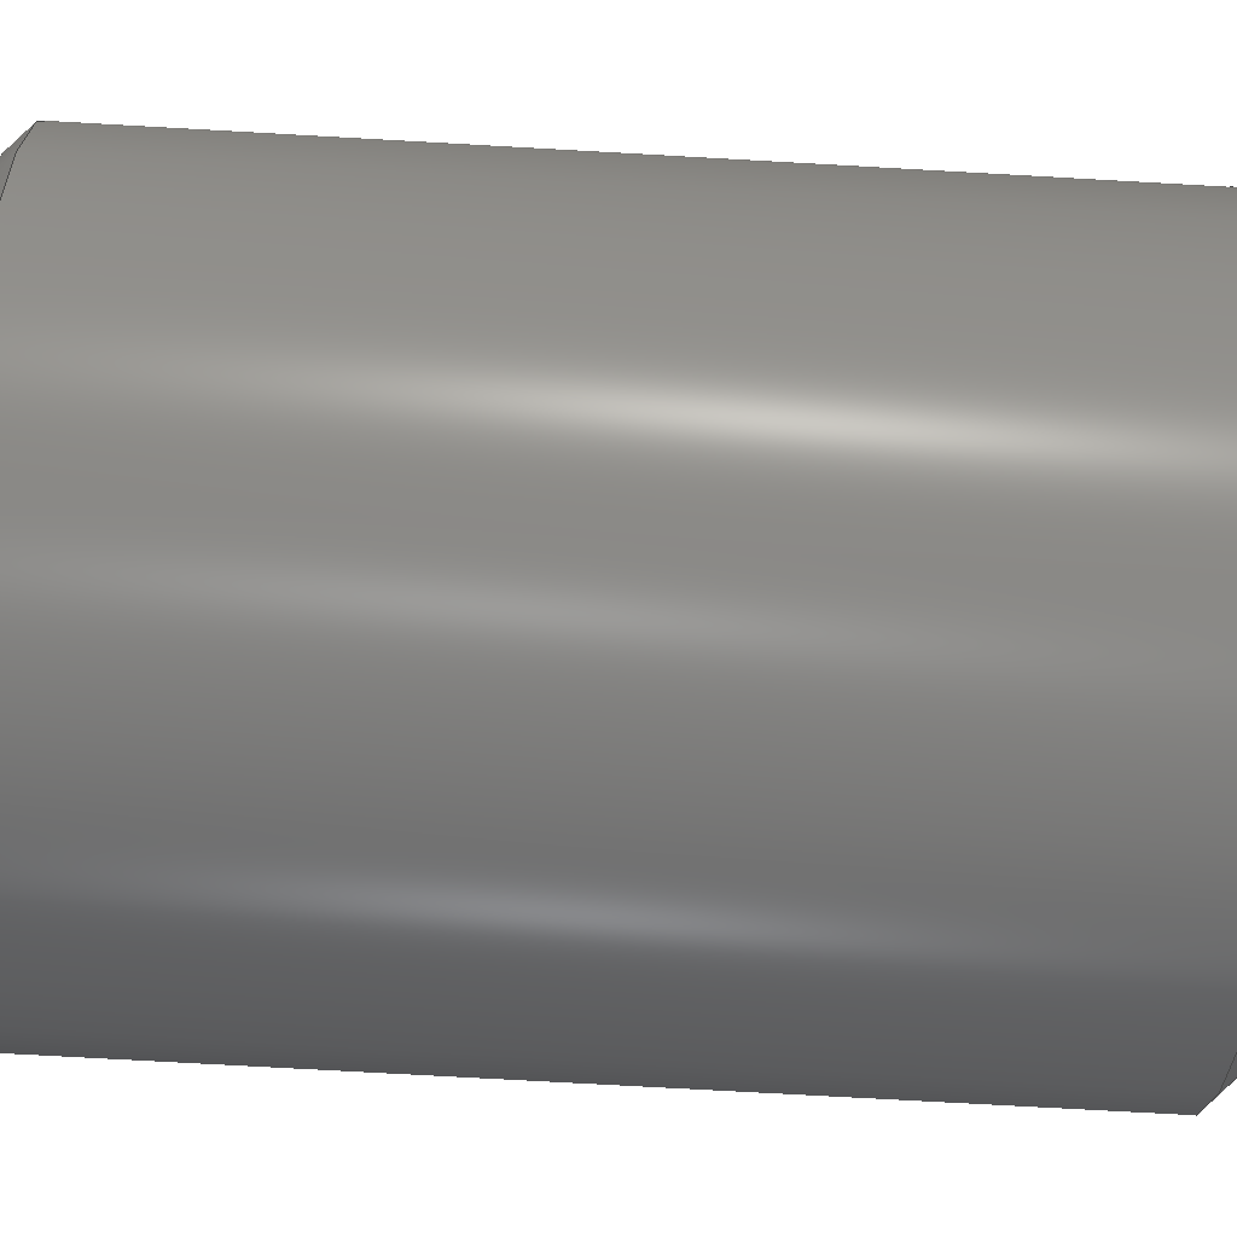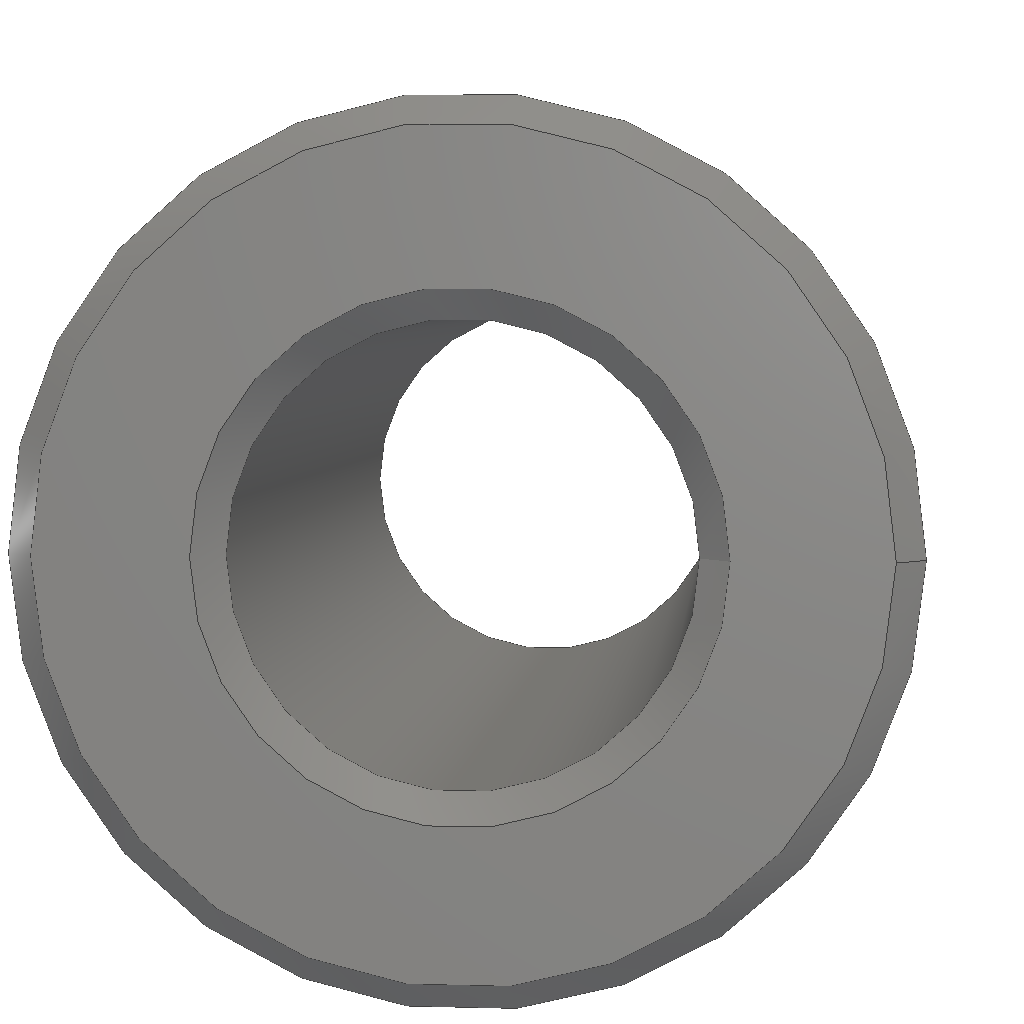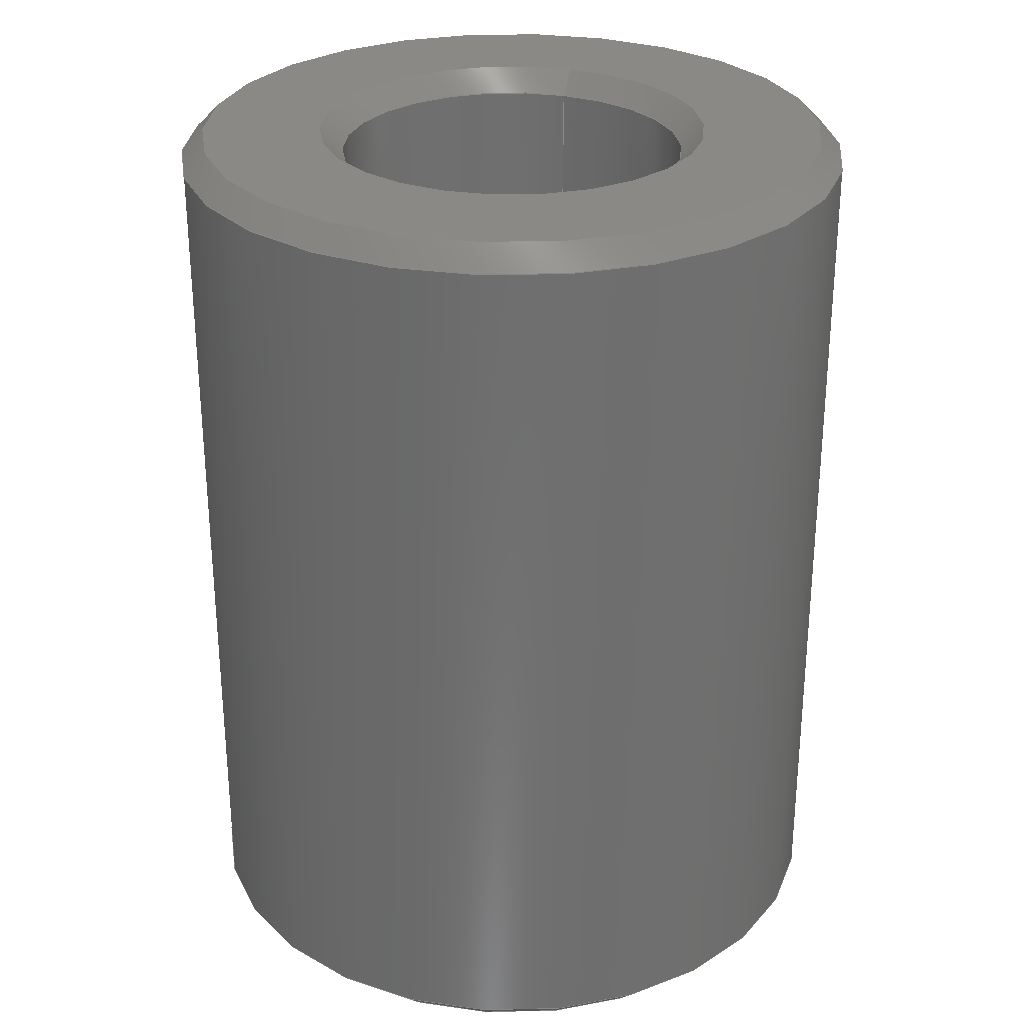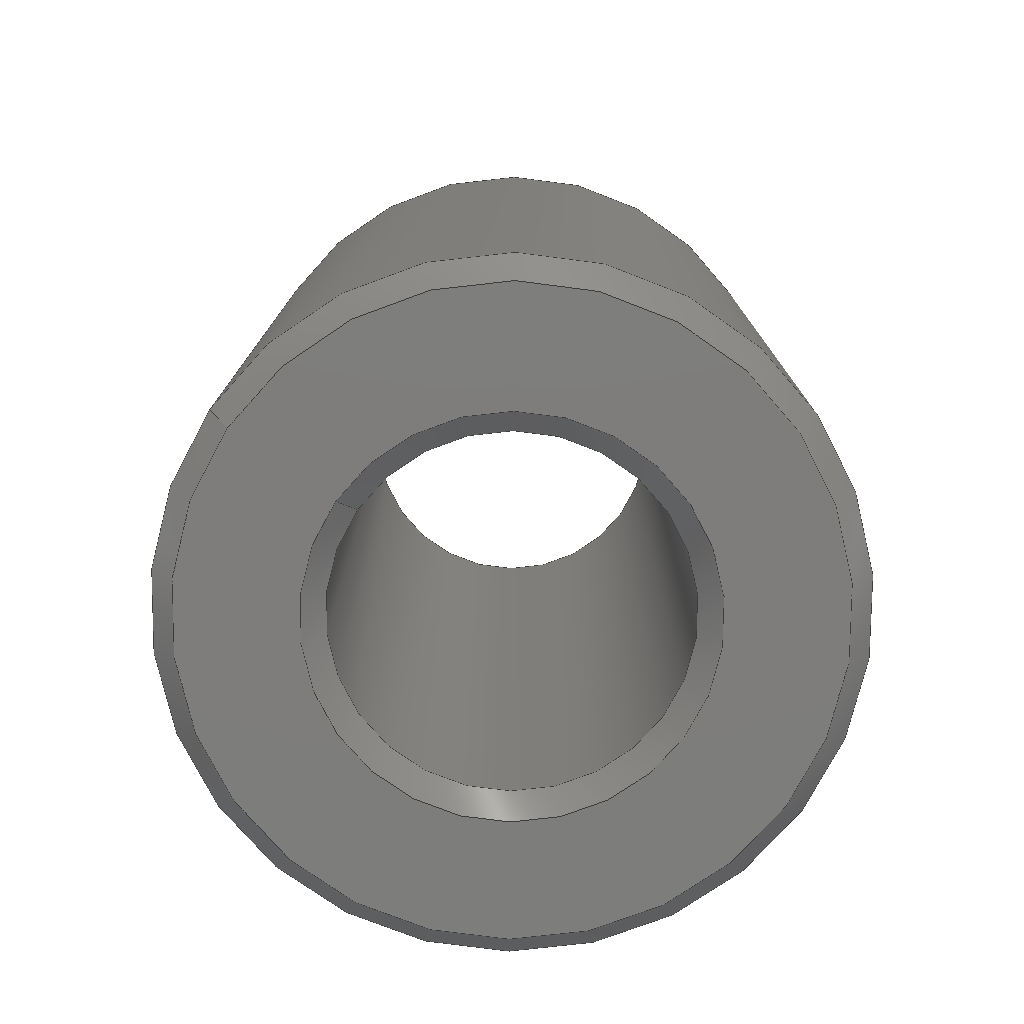
<metadata>
{"format":"step","ext":"step","renderer":"f3d","projection":"perspective","resolution":1024,"background":"white","views":[{"elev":-74.7,"azim":86.8,"up":"+Y"},{"elev":4.4,"azim":-175.0,"up":"+Y"},{"elev":28.8,"azim":109.0,"up":"+Z"},{"elev":-77.1,"azim":-35.1,"up":"+Z"}]}
</metadata>
<code>
ISO-10303-21;
DATA;
#1=MECHANICAL_DESIGN_GEOMETRIC_PRESENTATION_REPRESENTATION('',(#8),#230);
#2=ITEM_DEFINED_TRANSFORMATION($,$,#130,#147);
#3=(
REPRESENTATION_RELATIONSHIP($,$,#241,#240)
REPRESENTATION_RELATIONSHIP_WITH_TRANSFORMATION(#2)
SHAPE_REPRESENTATION_RELATIONSHIP()
);
#4=CONTEXT_DEPENDENT_SHAPE_REPRESENTATION(#3,#239);
#5=NEXT_ASSEMBLY_USAGE_OCCURRENCE('Spacer 3.1x6x8mm:1',
'Spacer 3.1x6x8mm:1','Spacer 3.1x6x8mm:1',#243,#244,
'Spacer 3.1x6x8mm:1');
#6=SHAPE_REPRESENTATION_RELATIONSHIP('SRR','None',#241,#7);
#7=ADVANCED_BREP_SHAPE_REPRESENTATION('',(#9),#229);
#8=STYLED_ITEM('',(#255),#9);
#9=MANIFOLD_SOLID_BREP('Body1',#116);
#10=CYLINDRICAL_SURFACE('',#136,3);
#11=CYLINDRICAL_SURFACE('',#140,1.55);
#12=FACE_BOUND('',#26,.T.);
#13=FACE_BOUND('',#32,.T.);
#14=PLANE('',#134);
#15=PLANE('',#144);
#16=FACE_OUTER_BOUND('',#24,.T.);
#17=FACE_OUTER_BOUND('',#25,.T.);
#18=FACE_OUTER_BOUND('',#27,.T.);
#19=FACE_OUTER_BOUND('',#28,.T.);
#20=FACE_OUTER_BOUND('',#29,.T.);
#21=FACE_OUTER_BOUND('',#30,.T.);
#22=FACE_OUTER_BOUND('',#31,.T.);
#23=FACE_OUTER_BOUND('',#33,.T.);
#24=EDGE_LOOP('',(#76,#77,#78,#79));
#25=EDGE_LOOP('',(#80));
#26=EDGE_LOOP('',(#81));
#27=EDGE_LOOP('',(#82,#83,#84,#85));
#28=EDGE_LOOP('',(#86,#87,#88,#89));
#29=EDGE_LOOP('',(#90,#91,#92,#93));
#30=EDGE_LOOP('',(#94,#95,#96,#97));
#31=EDGE_LOOP('',(#98));
#32=EDGE_LOOP('',(#99));
#33=EDGE_LOOP('',(#100,#101,#102,#103));
#34=LINE('',#198,#40);
#35=LINE('',#206,#41);
#36=LINE('',#209,#42);
#37=LINE('',#214,#43);
#38=LINE('',#218,#44);
#39=LINE('',#223,#45);
#40=VECTOR('',#156,2.9);
#41=VECTOR('',#167,3);
#42=VECTOR('',#170,1.65);
#43=VECTOR('',#177,1.55);
#44=VECTOR('',#182,1.65);
#45=VECTOR('',#189,2.9);
#46=CIRCLE('',#132,3);
#47=CIRCLE('',#133,2.8);
#48=CIRCLE('',#135,1.75);
#49=CIRCLE('',#137,3);
#50=CIRCLE('',#139,1.55);
#51=CIRCLE('',#141,1.55);
#52=CIRCLE('',#143,1.75);
#53=CIRCLE('',#145,2.8);
#54=VERTEX_POINT('',#195);
#55=VERTEX_POINT('',#197);
#56=VERTEX_POINT('',#201);
#57=VERTEX_POINT('',#204);
#58=VERTEX_POINT('',#208);
#59=VERTEX_POINT('',#212);
#60=VERTEX_POINT('',#216);
#61=VERTEX_POINT('',#220);
#62=EDGE_CURVE('',#54,#54,#46,.T.);
#63=EDGE_CURVE('',#54,#55,#34,.T.);
#64=EDGE_CURVE('',#55,#55,#47,.T.);
#65=EDGE_CURVE('',#56,#56,#48,.T.);
#66=EDGE_CURVE('',#57,#57,#49,.T.);
#67=EDGE_CURVE('',#57,#54,#35,.T.);
#68=EDGE_CURVE('',#56,#58,#36,.T.);
#69=EDGE_CURVE('',#58,#58,#50,.T.);
#70=EDGE_CURVE('',#59,#59,#51,.T.);
#71=EDGE_CURVE('',#59,#58,#37,.T.);
#72=EDGE_CURVE('',#60,#60,#52,.T.);
#73=EDGE_CURVE('',#60,#59,#38,.T.);
#74=EDGE_CURVE('',#61,#61,#53,.T.);
#75=EDGE_CURVE('',#61,#57,#39,.T.);
#76=ORIENTED_EDGE('',*,*,#62,.T.);
#77=ORIENTED_EDGE('',*,*,#63,.T.);
#78=ORIENTED_EDGE('',*,*,#64,.T.);
#79=ORIENTED_EDGE('',*,*,#63,.F.);
#80=ORIENTED_EDGE('',*,*,#64,.F.);
#81=ORIENTED_EDGE('',*,*,#65,.F.);
#82=ORIENTED_EDGE('',*,*,#66,.F.);
#83=ORIENTED_EDGE('',*,*,#67,.T.);
#84=ORIENTED_EDGE('',*,*,#62,.F.);
#85=ORIENTED_EDGE('',*,*,#67,.F.);
#86=ORIENTED_EDGE('',*,*,#65,.T.);
#87=ORIENTED_EDGE('',*,*,#68,.T.);
#88=ORIENTED_EDGE('',*,*,#69,.T.);
#89=ORIENTED_EDGE('',*,*,#68,.F.);
#90=ORIENTED_EDGE('',*,*,#70,.F.);
#91=ORIENTED_EDGE('',*,*,#71,.T.);
#92=ORIENTED_EDGE('',*,*,#69,.F.);
#93=ORIENTED_EDGE('',*,*,#71,.F.);
#94=ORIENTED_EDGE('',*,*,#72,.T.);
#95=ORIENTED_EDGE('',*,*,#73,.T.);
#96=ORIENTED_EDGE('',*,*,#70,.T.);
#97=ORIENTED_EDGE('',*,*,#73,.F.);
#98=ORIENTED_EDGE('',*,*,#74,.F.);
#99=ORIENTED_EDGE('',*,*,#72,.F.);
#100=ORIENTED_EDGE('',*,*,#74,.T.);
#101=ORIENTED_EDGE('',*,*,#75,.T.);
#102=ORIENTED_EDGE('',*,*,#66,.T.);
#103=ORIENTED_EDGE('',*,*,#75,.F.);
#104=CONICAL_SURFACE('',#131,2.9,0.7854);
#105=CONICAL_SURFACE('',#138,1.65,0.7854);
#106=CONICAL_SURFACE('',#142,1.65,0.7854);
#107=CONICAL_SURFACE('',#146,2.9,0.7854);
#108=ADVANCED_FACE('',(#16),#104,.T.);
#109=ADVANCED_FACE('',(#17,#12),#14,.F.);
#110=ADVANCED_FACE('',(#18),#10,.T.);
#111=ADVANCED_FACE('',(#19),#105,.F.);
#112=ADVANCED_FACE('',(#20),#11,.F.);
#113=ADVANCED_FACE('',(#21),#106,.F.);
#114=ADVANCED_FACE('',(#22,#13),#15,.T.);
#115=ADVANCED_FACE('',(#23),#107,.T.);
#116=CLOSED_SHELL('',(#108,#109,#110,#111,#112,#113,#114,#115));
#117=DERIVED_UNIT_ELEMENT(#119,1);
#118=DERIVED_UNIT_ELEMENT(#232,-3);
#119=(
MASS_UNIT()
NAMED_UNIT(*)
SI_UNIT(.KILO.,.GRAM.)
);
#120=DERIVED_UNIT((#117,#118));
#121=MEASURE_REPRESENTATION_ITEM('density measure',
POSITIVE_RATIO_MEASURE(7850),#120);
#122=PROPERTY_DEFINITION_REPRESENTATION(#127,#124);
#123=PROPERTY_DEFINITION_REPRESENTATION(#128,#125);
#124=REPRESENTATION('material name',(#126),#229);
#125=REPRESENTATION('density',(#121),#229);
#126=DESCRIPTIVE_REPRESENTATION_ITEM('Steel','Steel');
#127=PROPERTY_DEFINITION('material property','material name',#244);
#128=PROPERTY_DEFINITION('material property','density of part',#244);
#129=AXIS2_PLACEMENT_3D('',#192,#148,#149);
#130=AXIS2_PLACEMENT_3D('',#193,#150,#151);
#131=AXIS2_PLACEMENT_3D('',#194,#152,#153);
#132=AXIS2_PLACEMENT_3D('',#196,#154,#155);
#133=AXIS2_PLACEMENT_3D('',#199,#157,#158);
#134=AXIS2_PLACEMENT_3D('',#200,#159,#160);
#135=AXIS2_PLACEMENT_3D('',#202,#161,#162);
#136=AXIS2_PLACEMENT_3D('',#203,#163,#164);
#137=AXIS2_PLACEMENT_3D('',#205,#165,#166);
#138=AXIS2_PLACEMENT_3D('',#207,#168,#169);
#139=AXIS2_PLACEMENT_3D('',#210,#171,#172);
#140=AXIS2_PLACEMENT_3D('',#211,#173,#174);
#141=AXIS2_PLACEMENT_3D('',#213,#175,#176);
#142=AXIS2_PLACEMENT_3D('',#215,#178,#179);
#143=AXIS2_PLACEMENT_3D('',#217,#180,#181);
#144=AXIS2_PLACEMENT_3D('',#219,#183,#184);
#145=AXIS2_PLACEMENT_3D('',#221,#185,#186);
#146=AXIS2_PLACEMENT_3D('',#222,#187,#188);
#147=AXIS2_PLACEMENT_3D('',#224,#190,#191);
#148=DIRECTION('axis',(0,0,1));
#149=DIRECTION('refdir',(1,0,0));
#150=DIRECTION('axis',(0,0,1));
#151=DIRECTION('refdir',(1,0,0));
#152=DIRECTION('center_axis',(0,0,1));
#153=DIRECTION('ref_axis',(1,0,0));
#154=DIRECTION('center_axis',(0,0,-1));
#155=DIRECTION('ref_axis',(1,0,0));
#156=DIRECTION('',(0.7071,8.66e-17,-0.7071));
#157=DIRECTION('center_axis',(0,0,1));
#158=DIRECTION('ref_axis',(1,0,0));
#159=DIRECTION('center_axis',(0,0,1));
#160=DIRECTION('ref_axis',(1,0,0));
#161=DIRECTION('center_axis',(0,0,-1));
#162=DIRECTION('ref_axis',(1,0,0));
#163=DIRECTION('center_axis',(0,0,1));
#164=DIRECTION('ref_axis',(1,0,0));
#165=DIRECTION('center_axis',(0,0,1));
#166=DIRECTION('ref_axis',(1,0,0));
#167=DIRECTION('',(0,0,-1));
#168=DIRECTION('center_axis',(0,0,-1));
#169=DIRECTION('ref_axis',(1,0,0));
#170=DIRECTION('',(0.7071,-8.66e-17,0.7071));
#171=DIRECTION('center_axis',(0,0,1));
#172=DIRECTION('ref_axis',(1,0,0));
#173=DIRECTION('center_axis',(0,0,1));
#174=DIRECTION('ref_axis',(1,0,0));
#175=DIRECTION('center_axis',(0,0,-1));
#176=DIRECTION('ref_axis',(1,0,0));
#177=DIRECTION('',(0,0,-1));
#178=DIRECTION('center_axis',(0,0,1));
#179=DIRECTION('ref_axis',(1,0,0));
#180=DIRECTION('center_axis',(0,0,1));
#181=DIRECTION('ref_axis',(1,0,0));
#182=DIRECTION('',(0.7071,8.66e-17,-0.7071));
#183=DIRECTION('center_axis',(0,0,1));
#184=DIRECTION('ref_axis',(1,0,0));
#185=DIRECTION('center_axis',(0,0,-1));
#186=DIRECTION('ref_axis',(1,0,0));
#187=DIRECTION('center_axis',(0,0,-1));
#188=DIRECTION('ref_axis',(1,0,0));
#189=DIRECTION('',(-0.7071,-8.66e-17,-0.7071));
#190=DIRECTION('',(0,0,1));
#191=DIRECTION('',(1,0,0));
#192=CARTESIAN_POINT('',(0,0,0));
#193=CARTESIAN_POINT('',(0,0,0));
#194=CARTESIAN_POINT('Origin',(0,0,0.1));
#195=CARTESIAN_POINT('',(-3,3.674e-16,0.2));
#196=CARTESIAN_POINT('Origin',(0,0,0.2));
#197=CARTESIAN_POINT('',(-2.8,-3.429e-16,0));
#198=CARTESIAN_POINT('',(-2.9,-3.551e-16,0.1));
#199=CARTESIAN_POINT('Origin',(0,0,0));
#200=CARTESIAN_POINT('Origin',(0,0,0));
#201=CARTESIAN_POINT('',(-1.75,2.143e-16,0));
#202=CARTESIAN_POINT('Origin',(0,0,0));
#203=CARTESIAN_POINT('Origin',(0,0,0));
#204=CARTESIAN_POINT('',(-3,-3.674e-16,7.8));
#205=CARTESIAN_POINT('Origin',(0,0,7.8));
#206=CARTESIAN_POINT('',(-3,-3.674e-16,0));
#207=CARTESIAN_POINT('Origin',(0,0,0.1));
#208=CARTESIAN_POINT('',(-1.55,-1.898e-16,0.2));
#209=CARTESIAN_POINT('',(-1.65,2.021e-16,0.1));
#210=CARTESIAN_POINT('Origin',(0,0,0.2));
#211=CARTESIAN_POINT('Origin',(0,0,0));
#212=CARTESIAN_POINT('',(-1.55,1.898e-16,7.8));
#213=CARTESIAN_POINT('Origin',(0,0,7.8));
#214=CARTESIAN_POINT('',(-1.55,-1.898e-16,0));
#215=CARTESIAN_POINT('Origin',(0,0,7.9));
#216=CARTESIAN_POINT('',(-1.75,-2.143e-16,8));
#217=CARTESIAN_POINT('Origin',(0,0,8));
#218=CARTESIAN_POINT('',(-1.65,-2.021e-16,7.9));
#219=CARTESIAN_POINT('Origin',(0,0,8));
#220=CARTESIAN_POINT('',(-2.8,3.429e-16,8));
#221=CARTESIAN_POINT('Origin',(0,0,8));
#222=CARTESIAN_POINT('Origin',(0,0,7.9));
#223=CARTESIAN_POINT('',(-2.9,-3.551e-16,7.9));
#224=CARTESIAN_POINT('',(0,0,0));
#225=UNCERTAINTY_MEASURE_WITH_UNIT(LENGTH_MEASURE(0.01),#231,
'DISTANCE_ACCURACY_VALUE',
'Maximum model space distance between geometric entities at asserted c
onnectivities');
#226=UNCERTAINTY_MEASURE_WITH_UNIT(LENGTH_MEASURE(0.01),#231,
'DISTANCE_ACCURACY_VALUE',
'Maximum model space distance between geometric entities at asserted c
onnectivities');
#227=UNCERTAINTY_MEASURE_WITH_UNIT(LENGTH_MEASURE(0.01),#231,
'DISTANCE_ACCURACY_VALUE',
'Maximum model space distance between geometric entities at asserted c
onnectivities');
#228=(
GEOMETRIC_REPRESENTATION_CONTEXT(3)
GLOBAL_UNCERTAINTY_ASSIGNED_CONTEXT((#225))
GLOBAL_UNIT_ASSIGNED_CONTEXT((#231,#233,#234))
REPRESENTATION_CONTEXT('','3D')
);
#229=(
GEOMETRIC_REPRESENTATION_CONTEXT(3)
GLOBAL_UNCERTAINTY_ASSIGNED_CONTEXT((#226))
GLOBAL_UNIT_ASSIGNED_CONTEXT((#231,#233,#234))
REPRESENTATION_CONTEXT('','3D')
);
#230=(
GEOMETRIC_REPRESENTATION_CONTEXT(3)
GLOBAL_UNCERTAINTY_ASSIGNED_CONTEXT((#227))
GLOBAL_UNIT_ASSIGNED_CONTEXT((#231,#233,#234))
REPRESENTATION_CONTEXT('','3D')
);
#231=(
LENGTH_UNIT()
NAMED_UNIT(*)
SI_UNIT(.MILLI.,.METRE.)
);
#232=(
LENGTH_UNIT()
NAMED_UNIT(*)
SI_UNIT($,.METRE.)
);
#233=(
NAMED_UNIT(*)
PLANE_ANGLE_UNIT()
SI_UNIT($,.RADIAN.)
);
#234=(
NAMED_UNIT(*)
SI_UNIT($,.STERADIAN.)
SOLID_ANGLE_UNIT()
);
#235=SHAPE_DEFINITION_REPRESENTATION(#237,#240);
#236=SHAPE_DEFINITION_REPRESENTATION(#238,#241);
#237=PRODUCT_DEFINITION_SHAPE('',$,#243);
#238=PRODUCT_DEFINITION_SHAPE('',$,#244);
#239=PRODUCT_DEFINITION_SHAPE($,$,#5);
#240=SHAPE_REPRESENTATION('',(#129,#147),#228);
#241=SHAPE_REPRESENTATION('',(#130),#229);
#242=PRODUCT_DEFINITION_CONTEXT('part definition',#250,'design');
#243=PRODUCT_DEFINITION('(Unsaved)','(Unsaved)',#245,#242);
#244=PRODUCT_DEFINITION('Spacer 3.1x6x8mm','Spacer 3.1x6x8mm',#246,#242);
#245=PRODUCT_DEFINITION_FORMATION('',$,#252);
#246=PRODUCT_DEFINITION_FORMATION('',$,#253);
#247=PRODUCT_RELATED_PRODUCT_CATEGORY('(Unsaved)','(Unsaved)',(#252));
#248=PRODUCT_RELATED_PRODUCT_CATEGORY('Spacer 3.1x6x8mm',
'Spacer 3.1x6x8mm',(#253));
#249=APPLICATION_PROTOCOL_DEFINITION('international standard',
'automotive_design',2009,#250);
#250=APPLICATION_CONTEXT(
'Core Data for Automotive Mechanical Design Process');
#251=PRODUCT_CONTEXT('part definition',#250,'mechanical');
#252=PRODUCT('(Unsaved)','(Unsaved)',$,(#251));
#253=PRODUCT('Spacer 3.1x6x8mm','Spacer 3.1x6x8mm',$,(#251));
#254=PRESENTATION_STYLE_ASSIGNMENT((#256));
#255=PRESENTATION_STYLE_ASSIGNMENT((#257));
#256=SURFACE_STYLE_USAGE(.BOTH.,#258);
#257=SURFACE_STYLE_USAGE(.BOTH.,#259);
#258=SURFACE_SIDE_STYLE('',(#260));
#259=SURFACE_SIDE_STYLE('',(#261));
#260=SURFACE_STYLE_FILL_AREA(#262);
#261=SURFACE_STYLE_FILL_AREA(#263);
#262=FILL_AREA_STYLE('Steel - Satin',(#264));
#263=FILL_AREA_STYLE('Stainless Steel - Satin',(#265));
#264=FILL_AREA_STYLE_COLOUR('Steel - Satin',#266);
#265=FILL_AREA_STYLE_COLOUR('Stainless Steel - Satin',#267);
#266=COLOUR_RGB('Steel - Satin',0.6275,0.6275,0.6275);
#267=COLOUR_RGB('Stainless Steel - Satin',0.7961,0.7961,
0.7961);
ENDSEC;
END-ISO-10303-21;

</code>
